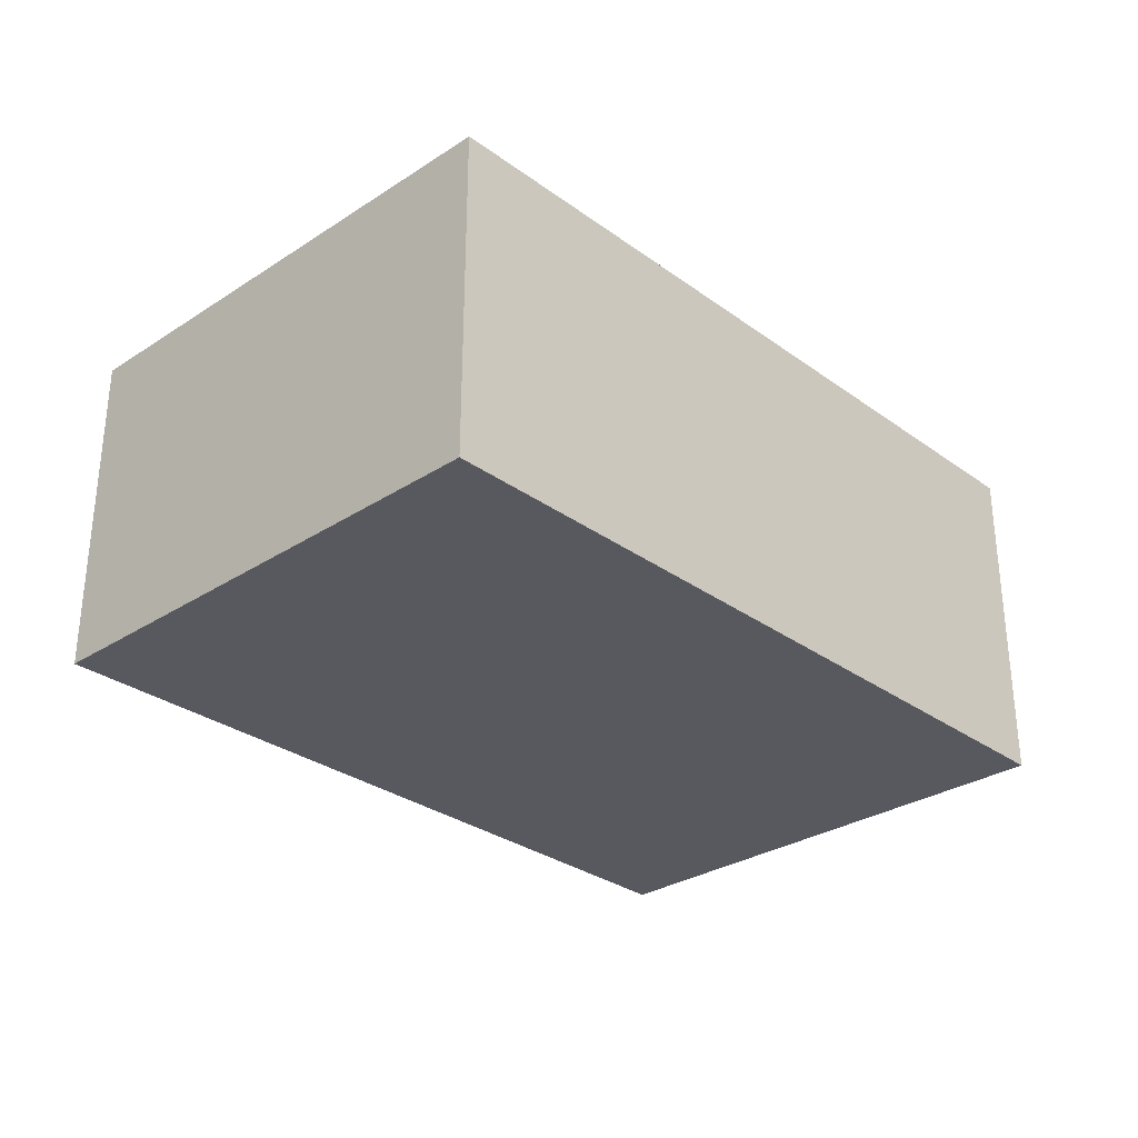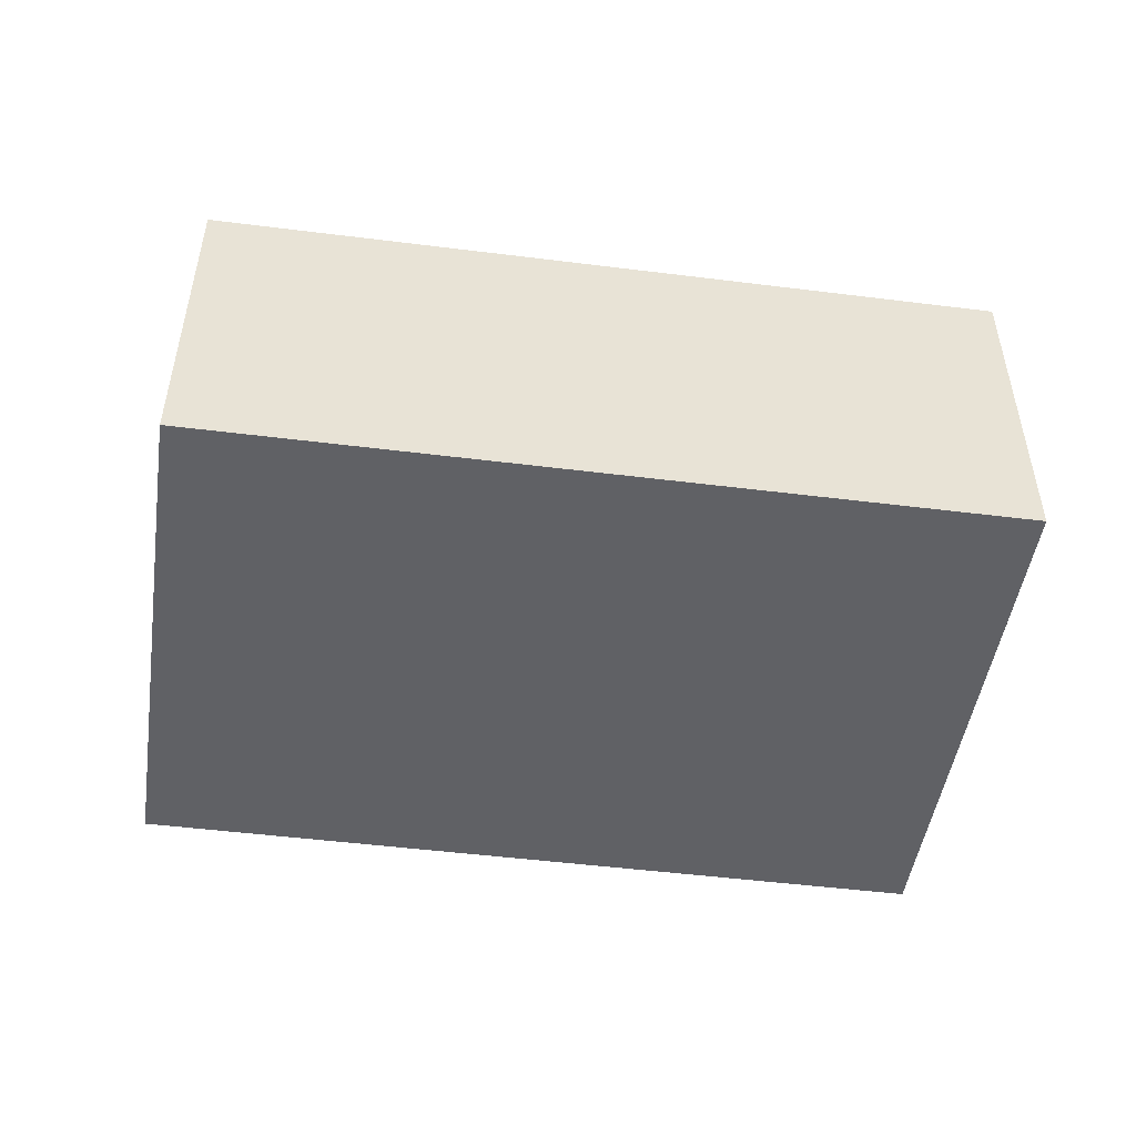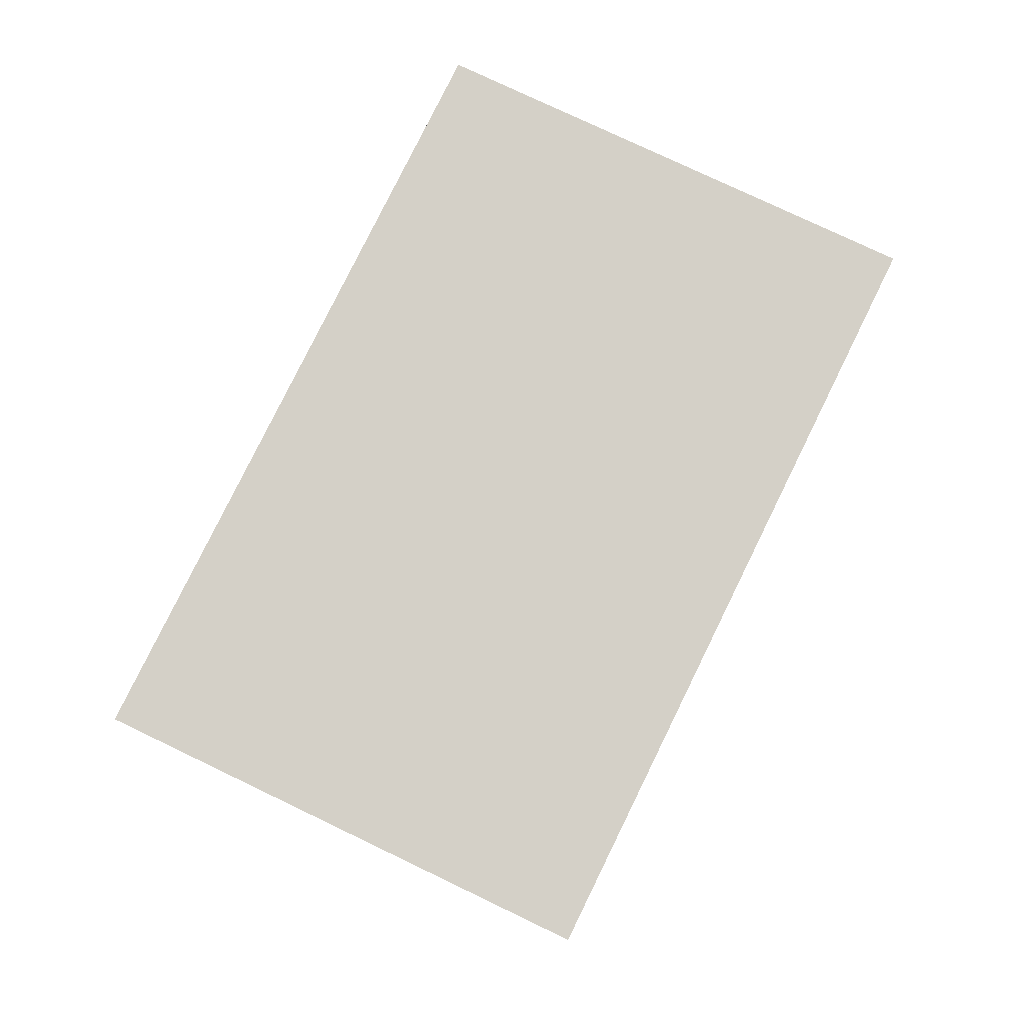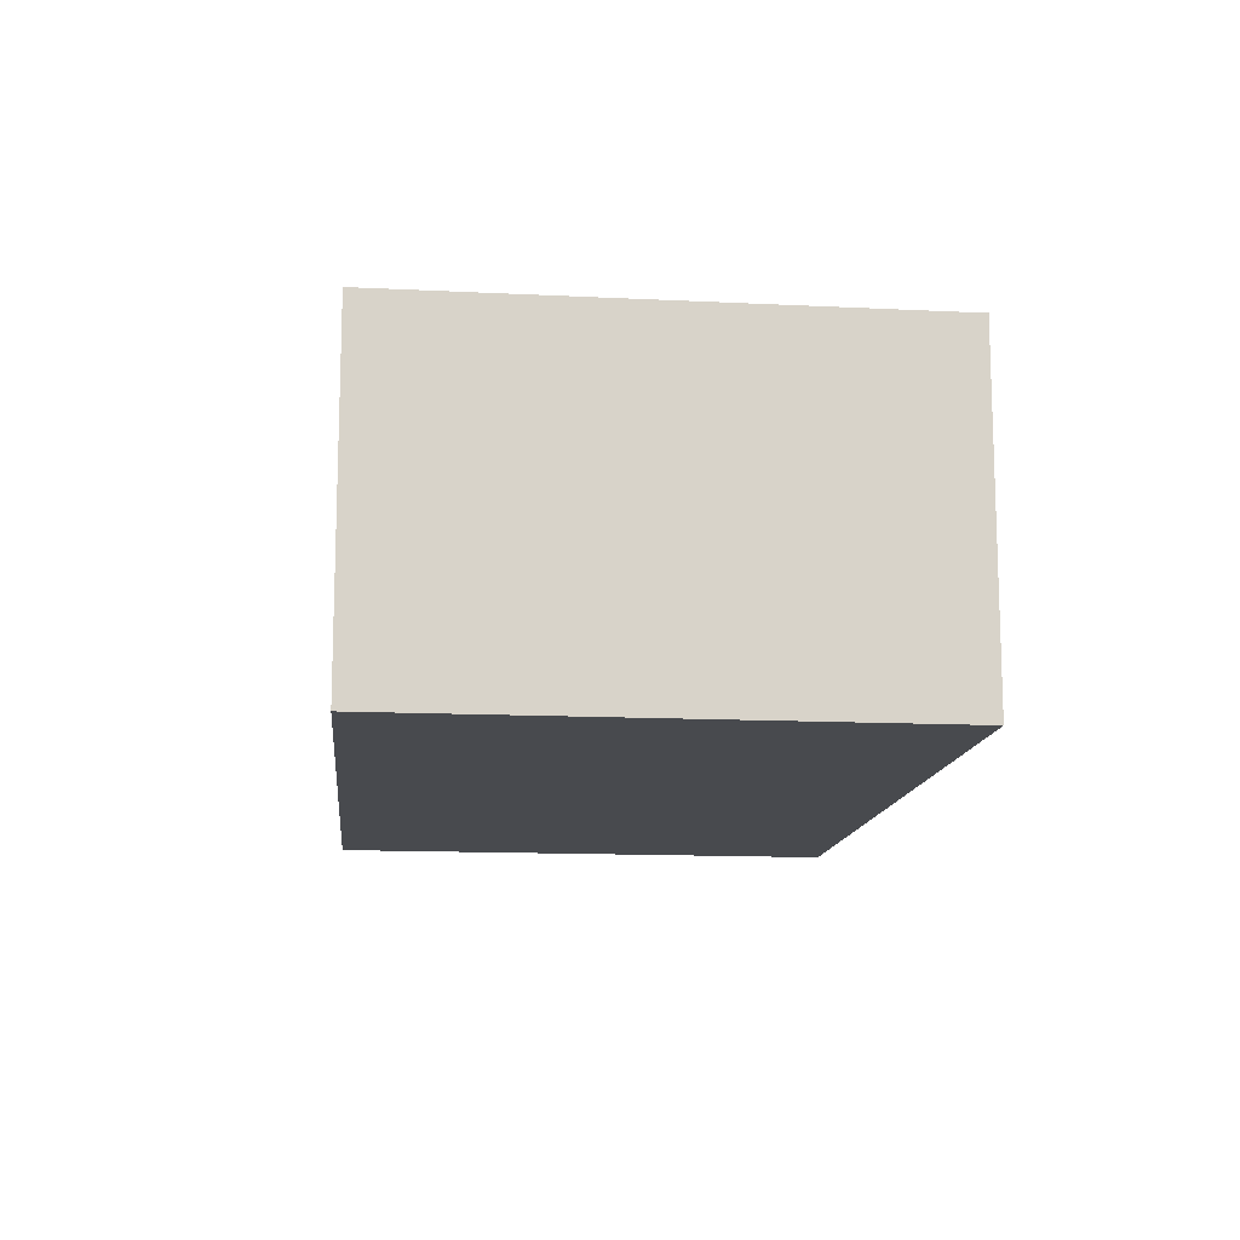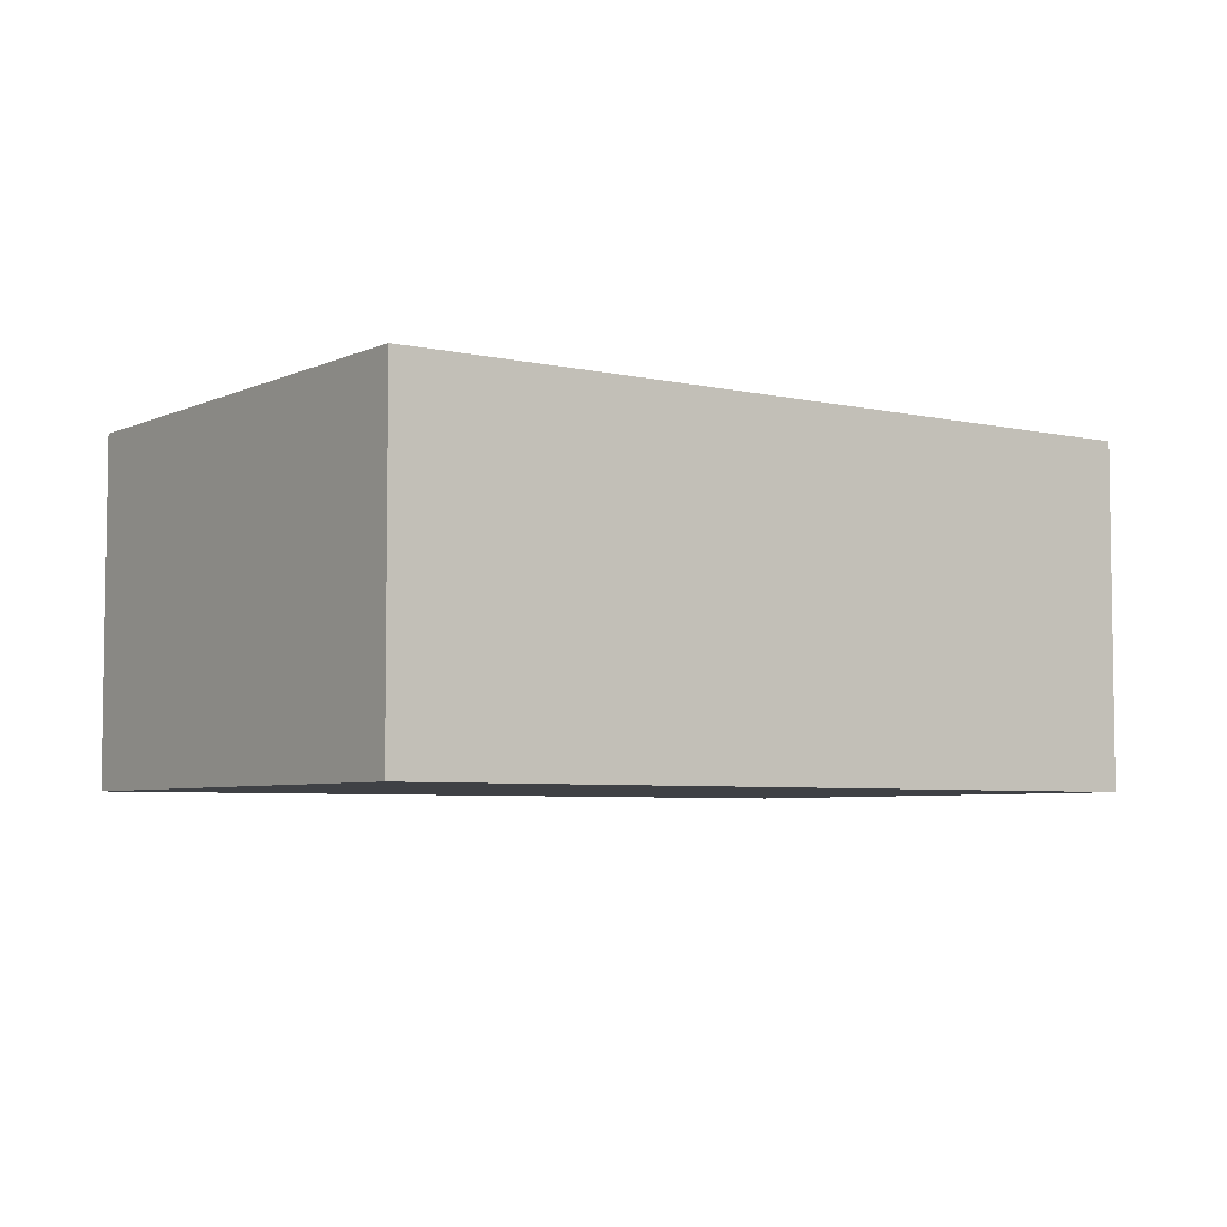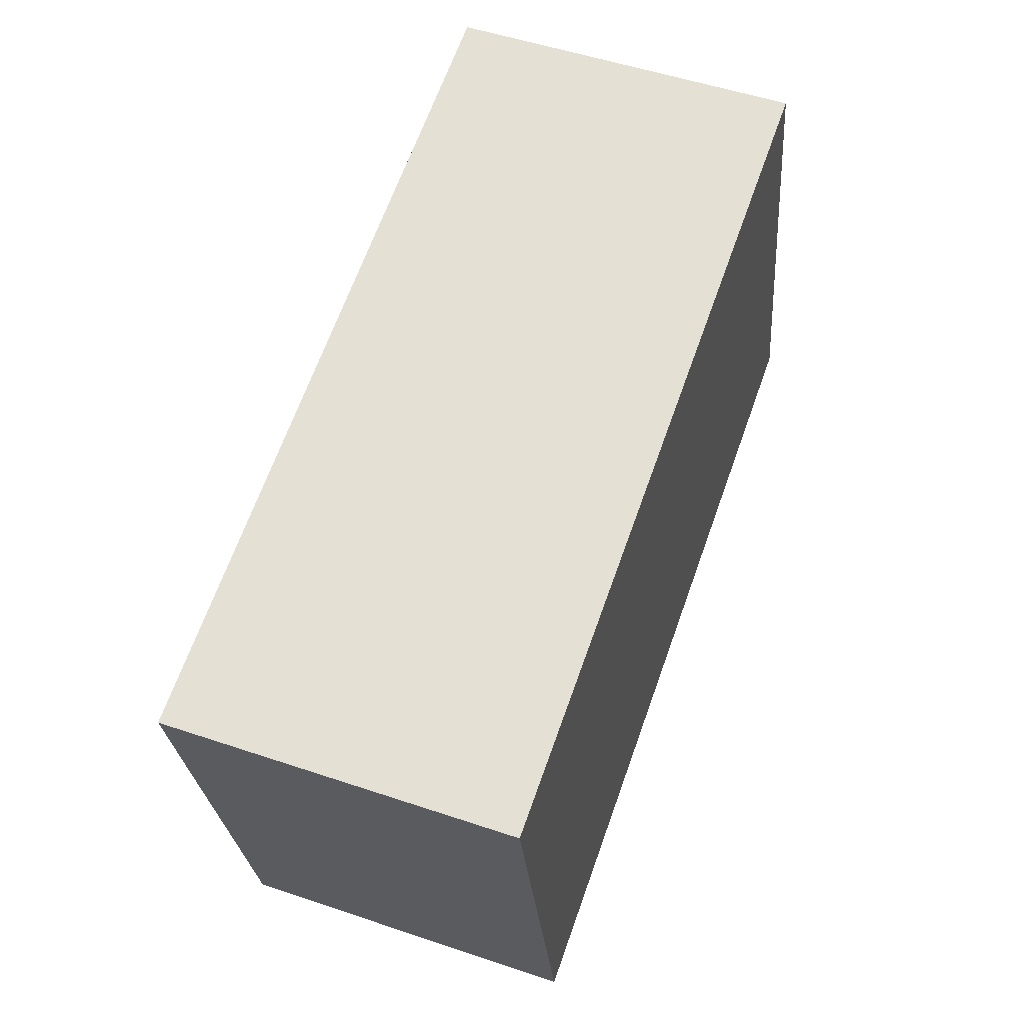
<metadata>
{"format":"obj","ext":"obj","renderer":"f3d","projection":"perspective","resolution":1024,"background":"white","views":[{"elev":-30.4,"azim":145.7,"up":"+Y"},{"elev":-49.3,"azim":-176.0,"up":"+Y"},{"elev":80.0,"azim":128.1,"up":"+Y"},{"elev":-13.0,"azim":96.1,"up":"+Y"},{"elev":-5.3,"azim":156.5,"up":"+Y"},{"elev":52.6,"azim":109.9,"up":"+Z"}]}
</metadata>
<code>
v  15.54 6.708 -3.263
v  2.297 6.708 10.03
v  17.77 6.708 6.768
v  1.995 6.708 8.702
v  0 6.708 4.107e-16
v  2.297 -6.143e-16 10.03
v  17.77 -4.144e-16 6.768
v  15.54 1.998e-16 -3.263
v  0 0 0
v  1.995 -5.328e-16 8.702
g defaultobject
f 1 2 3
f 2 1 4
f 4 1 5
f 6 3 2
f 3 6 7
f 7 1 3
f 1 7 8
f 8 5 1
f 5 8 9
f 4 6 2
f 6 4 5
f 6 5 10
f 10 5 9
f 6 8 7
f 8 6 10
f 8 10 9

</code>
